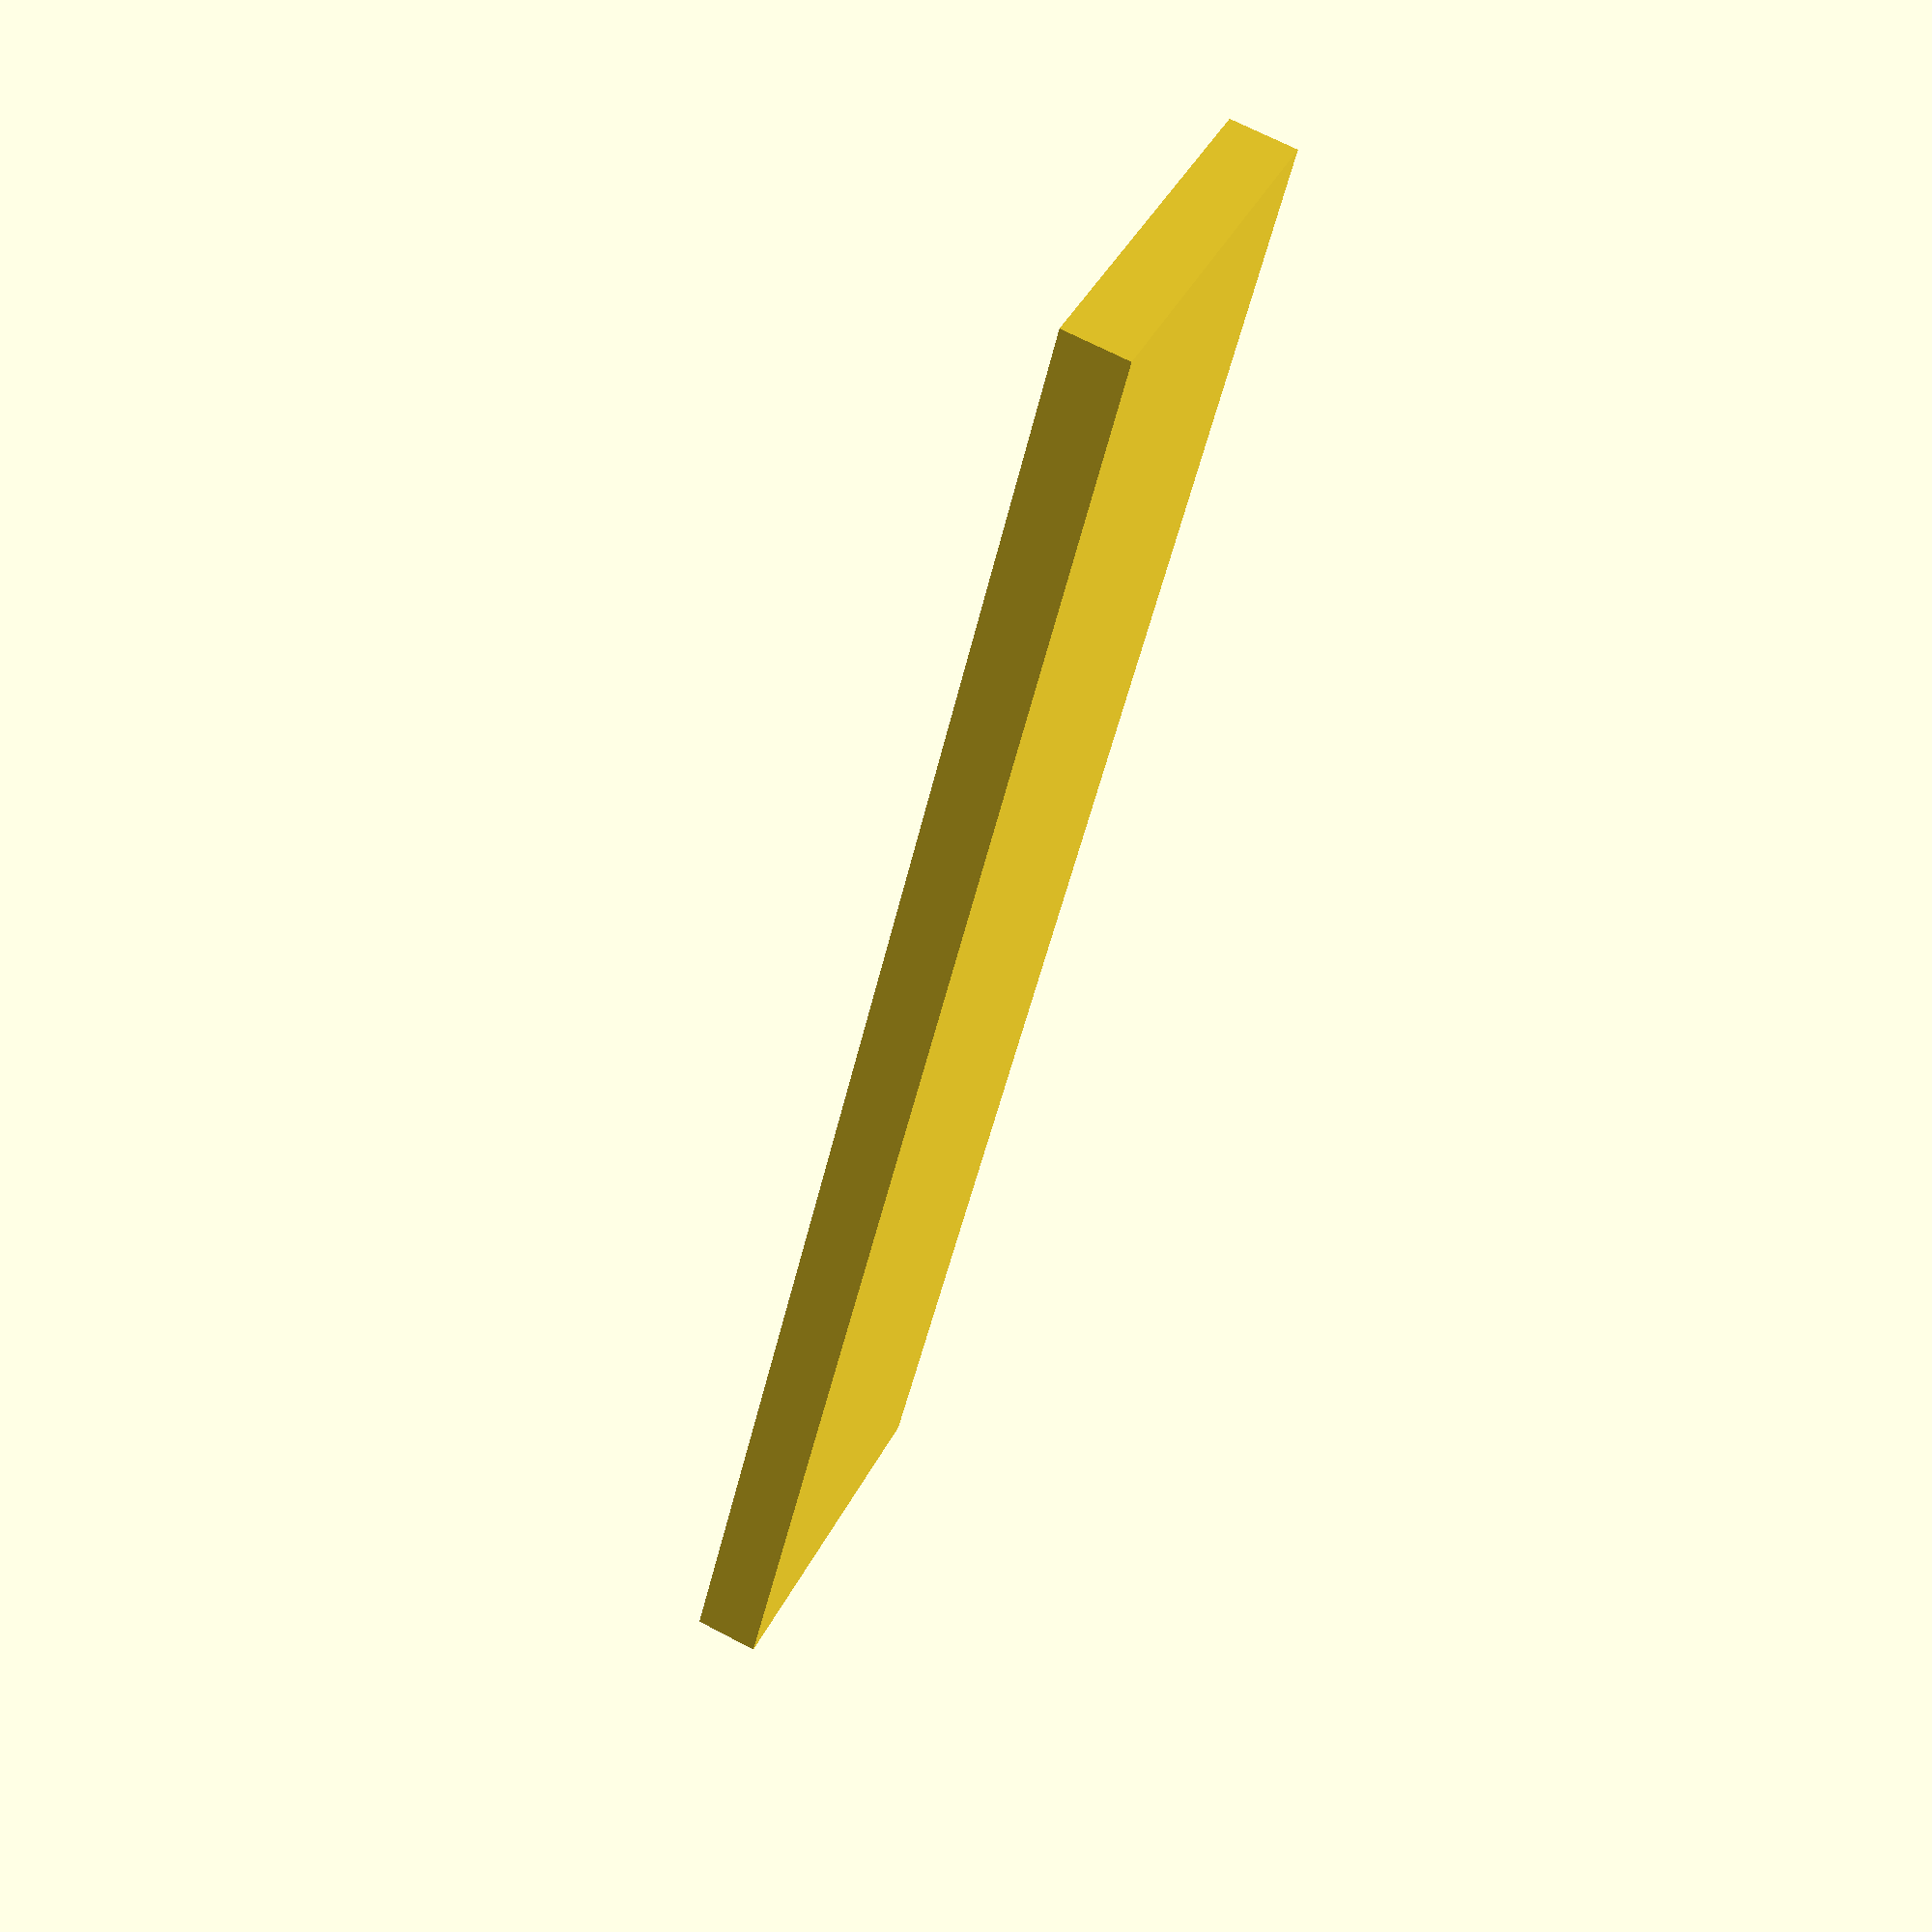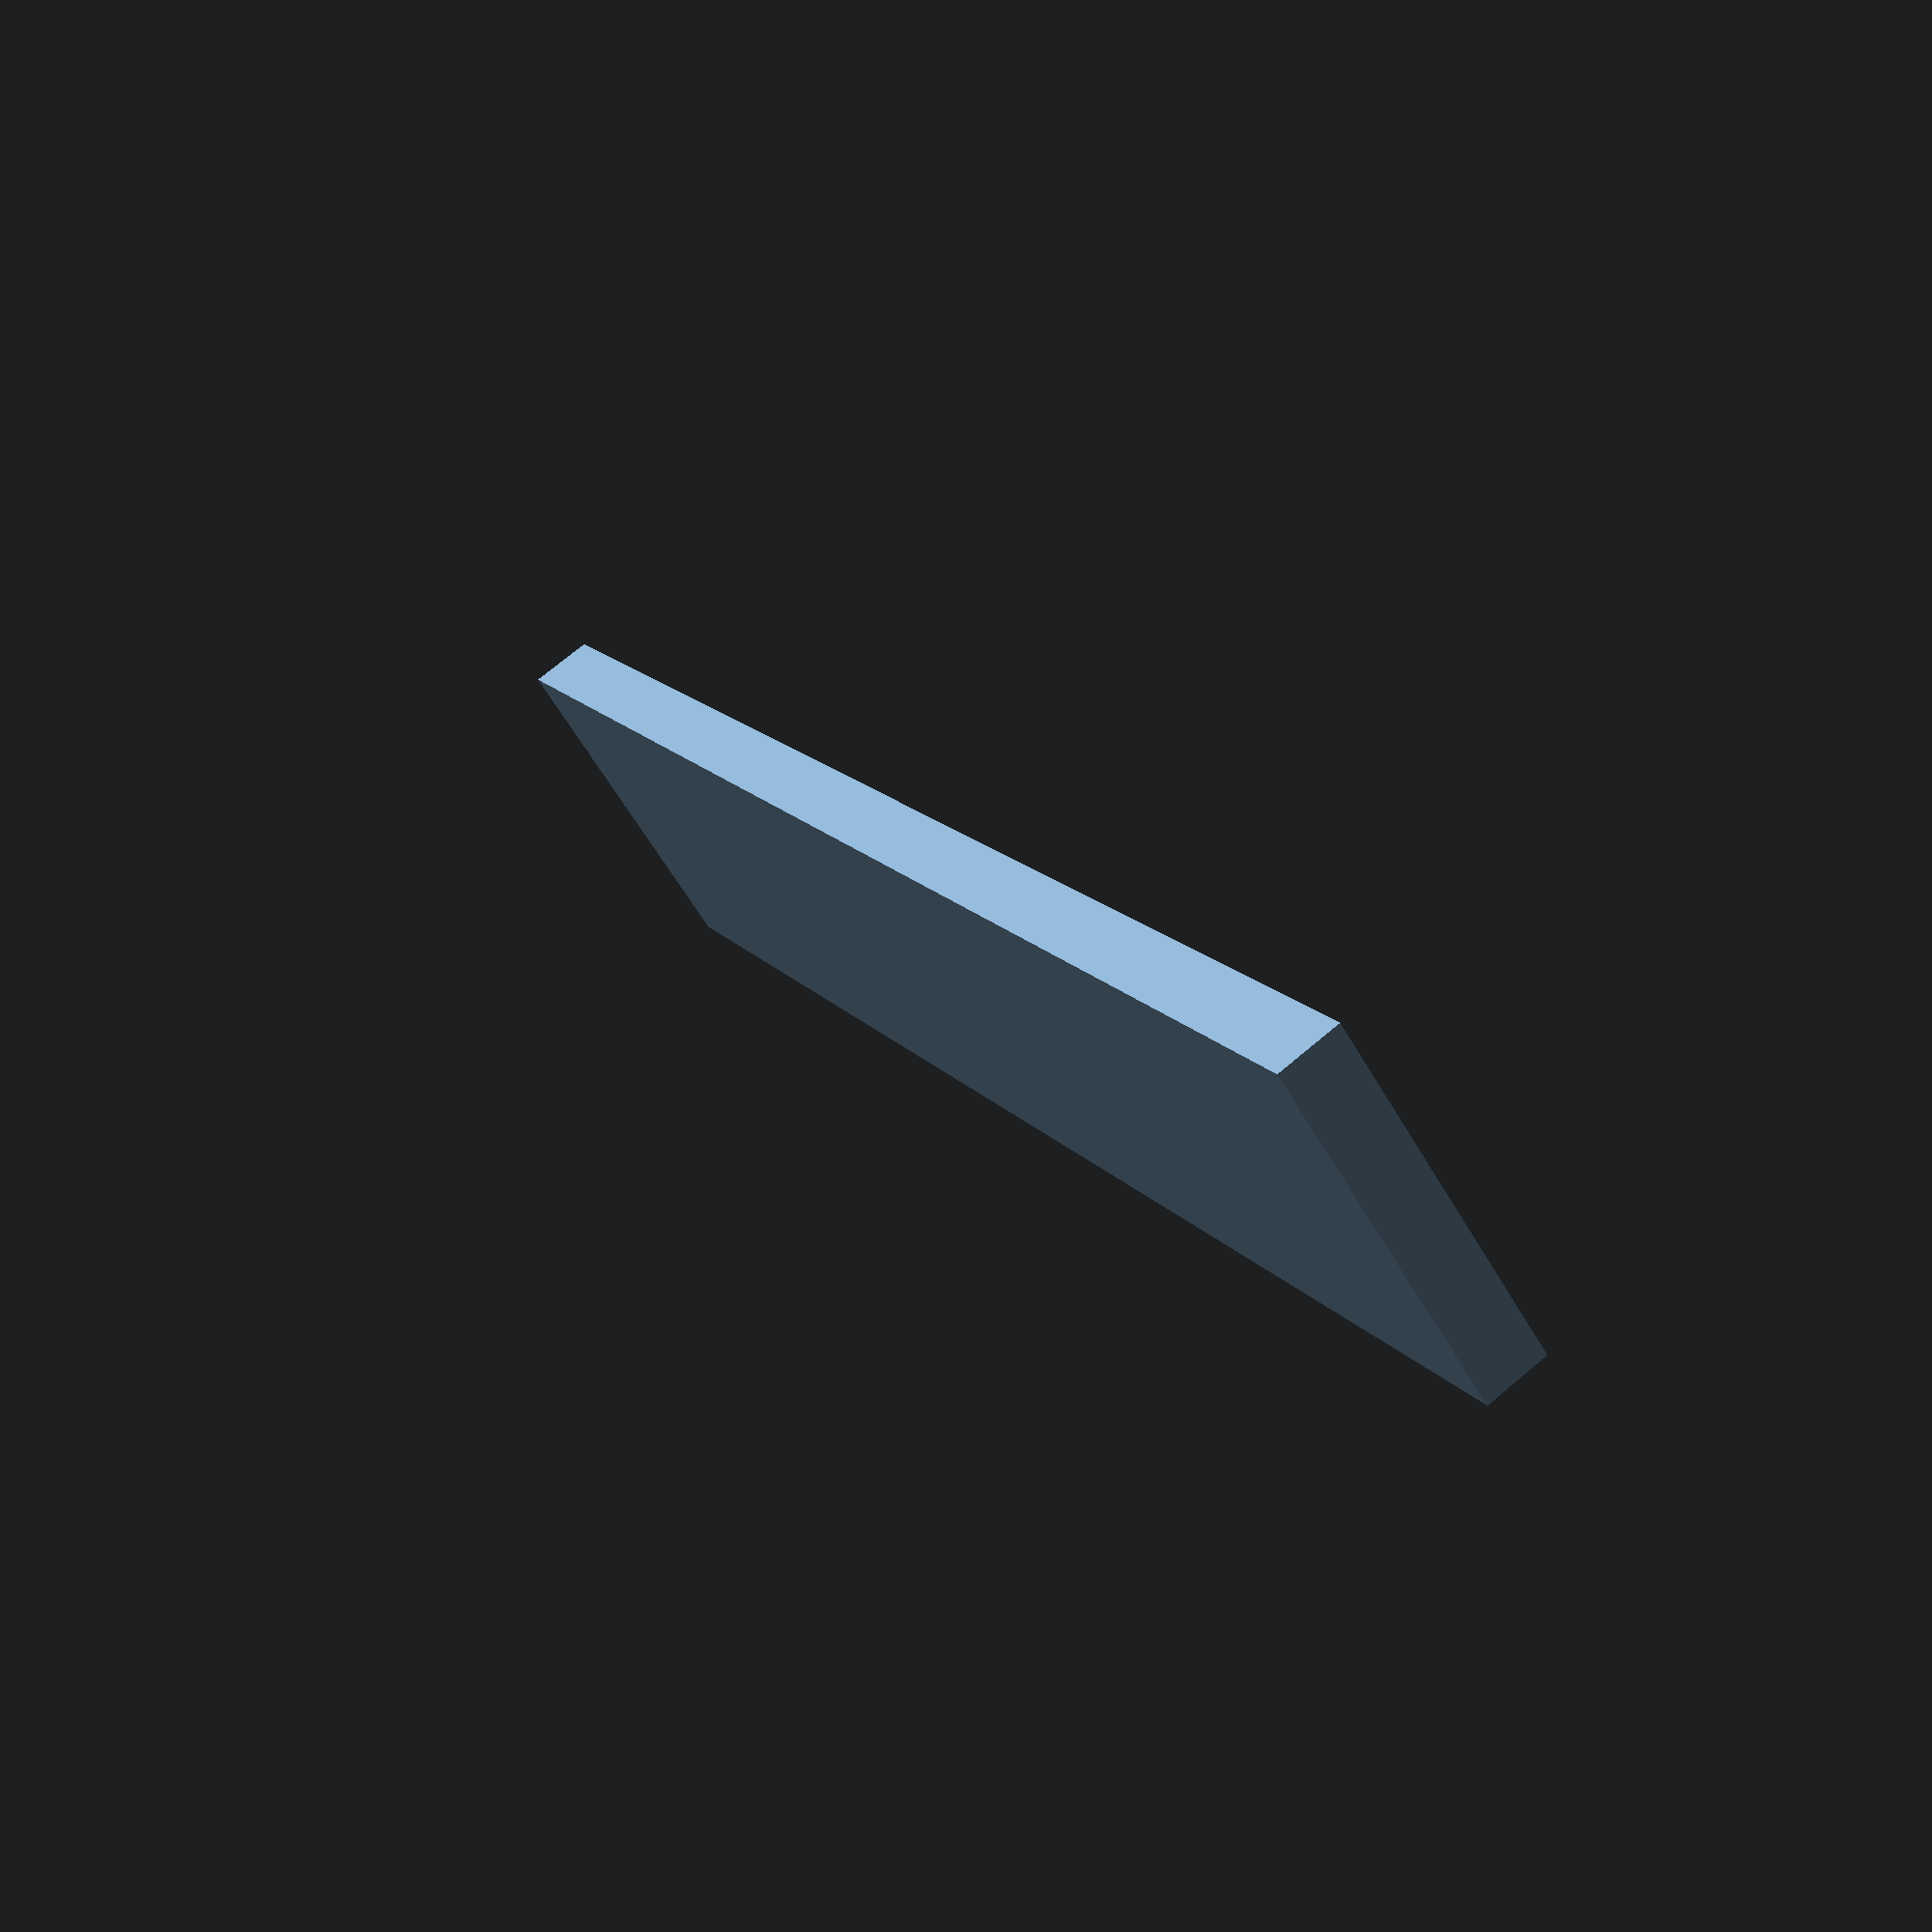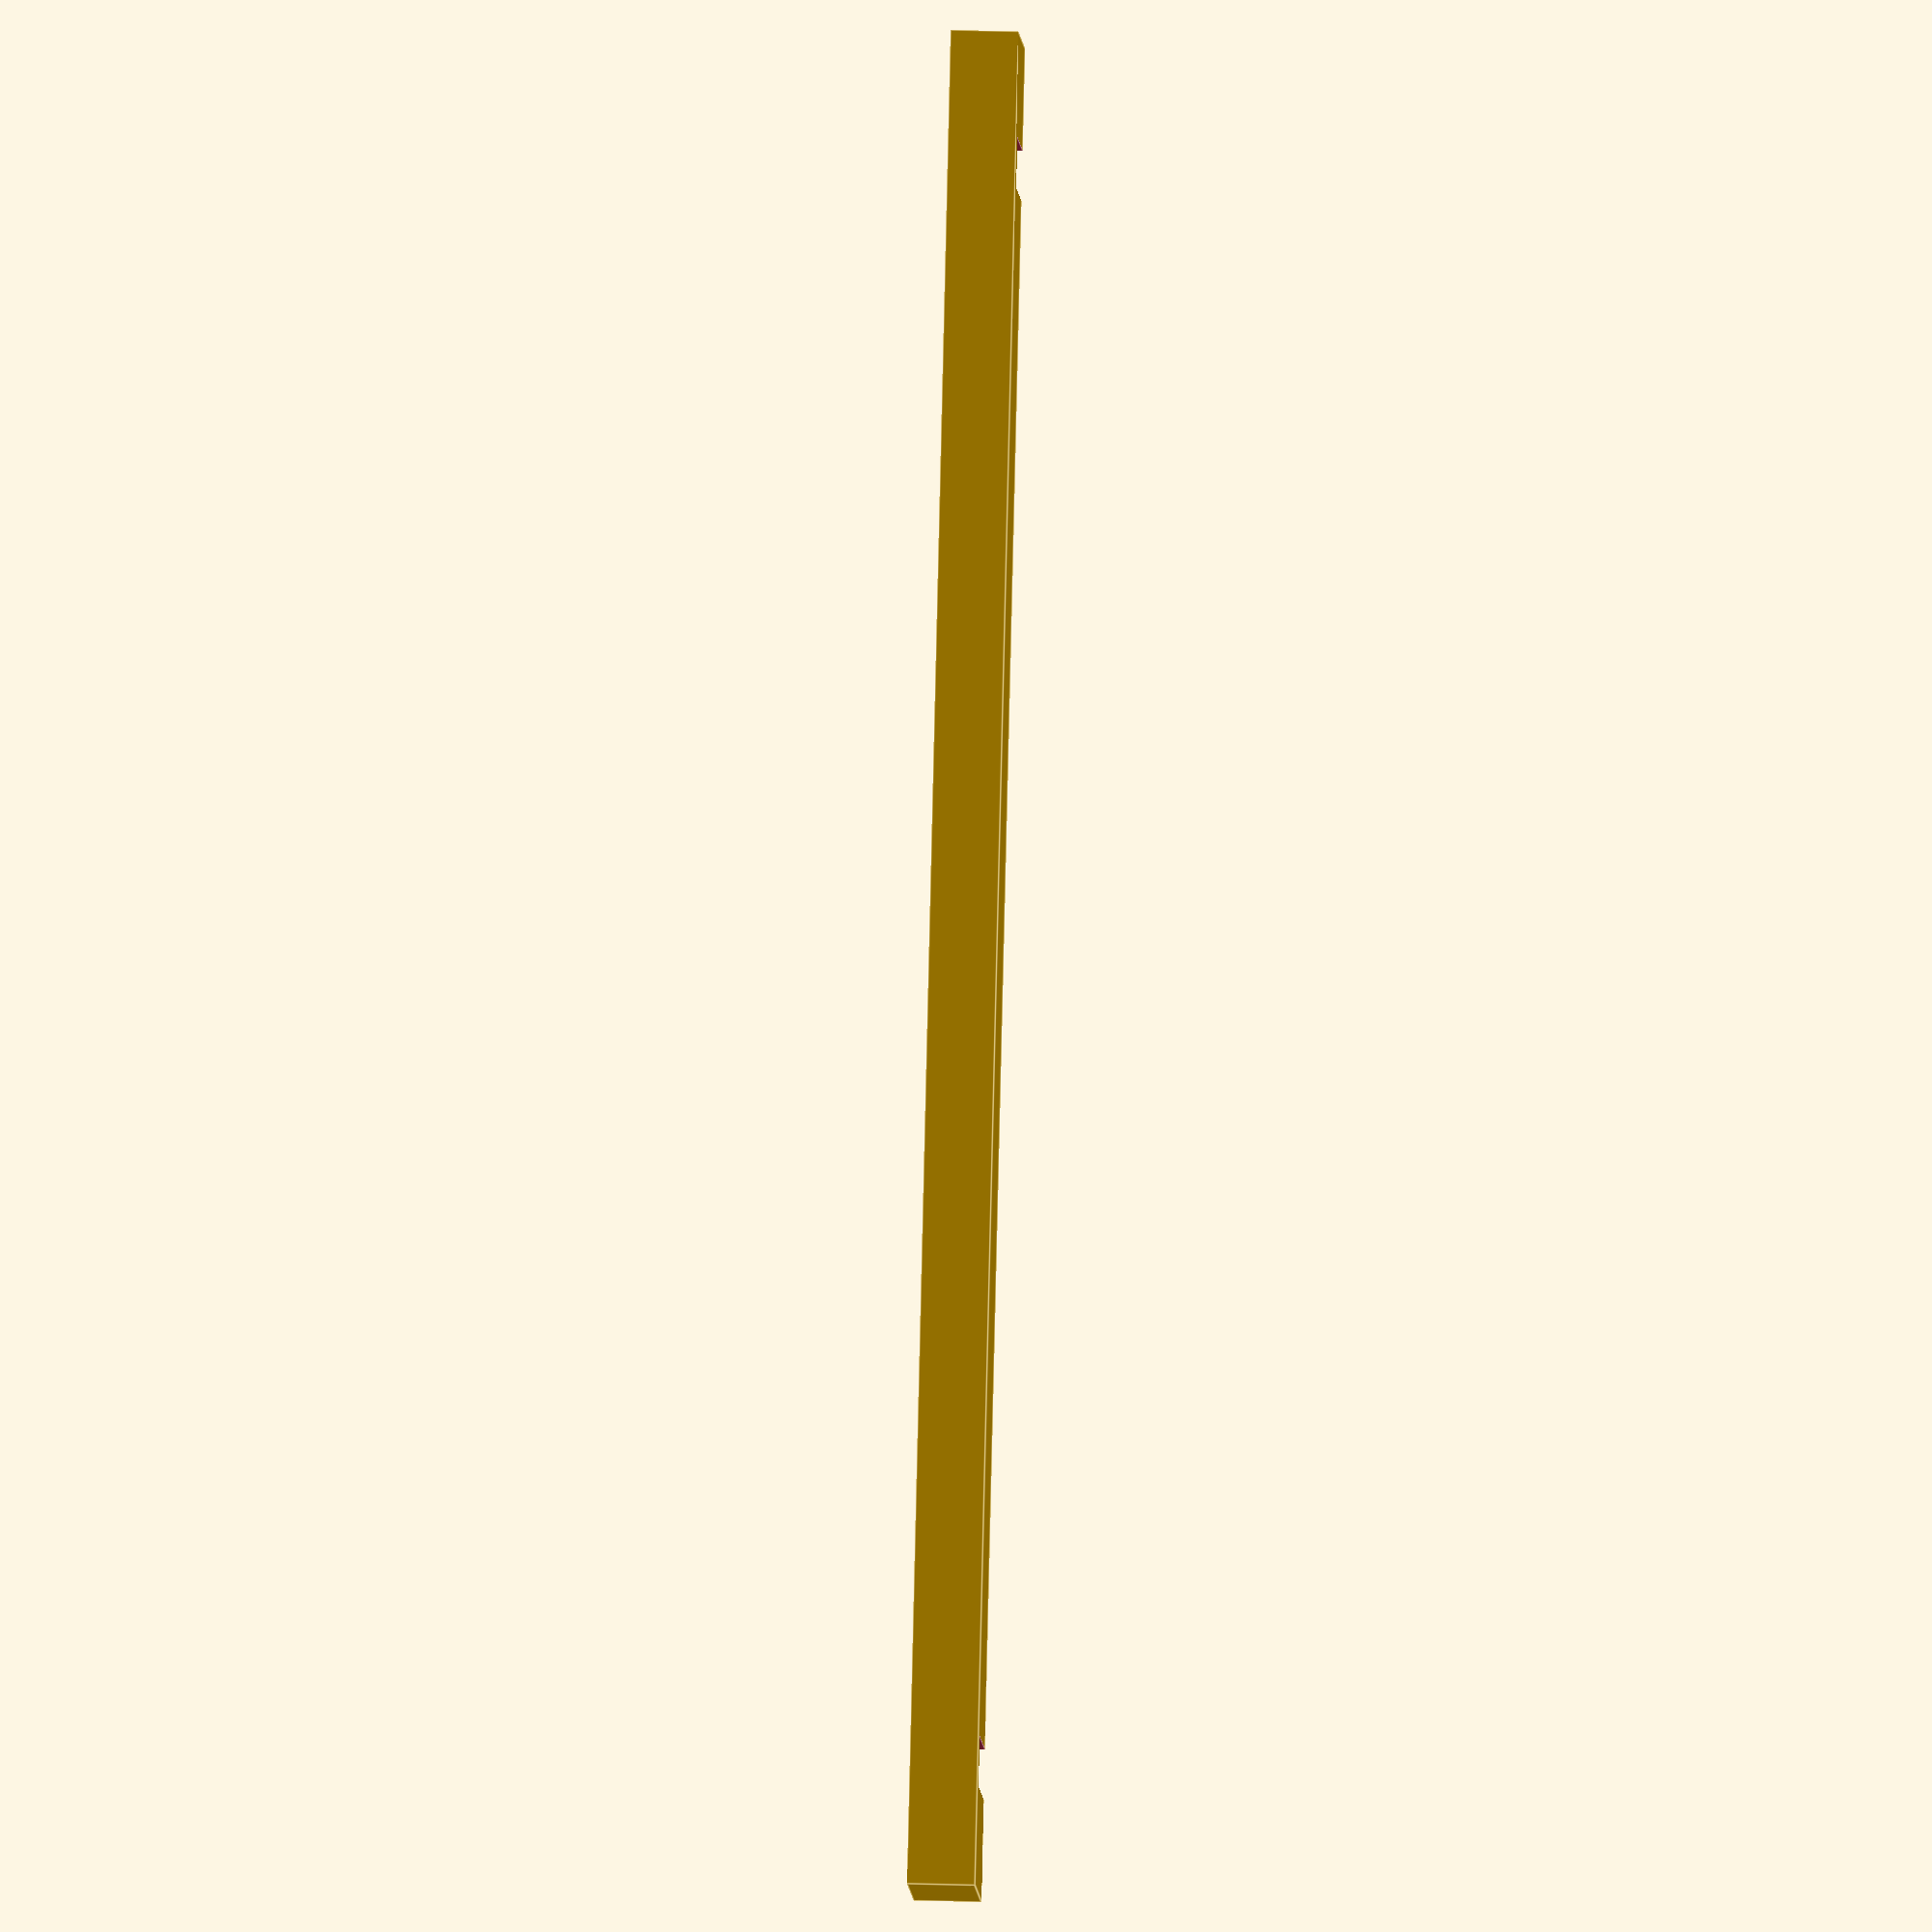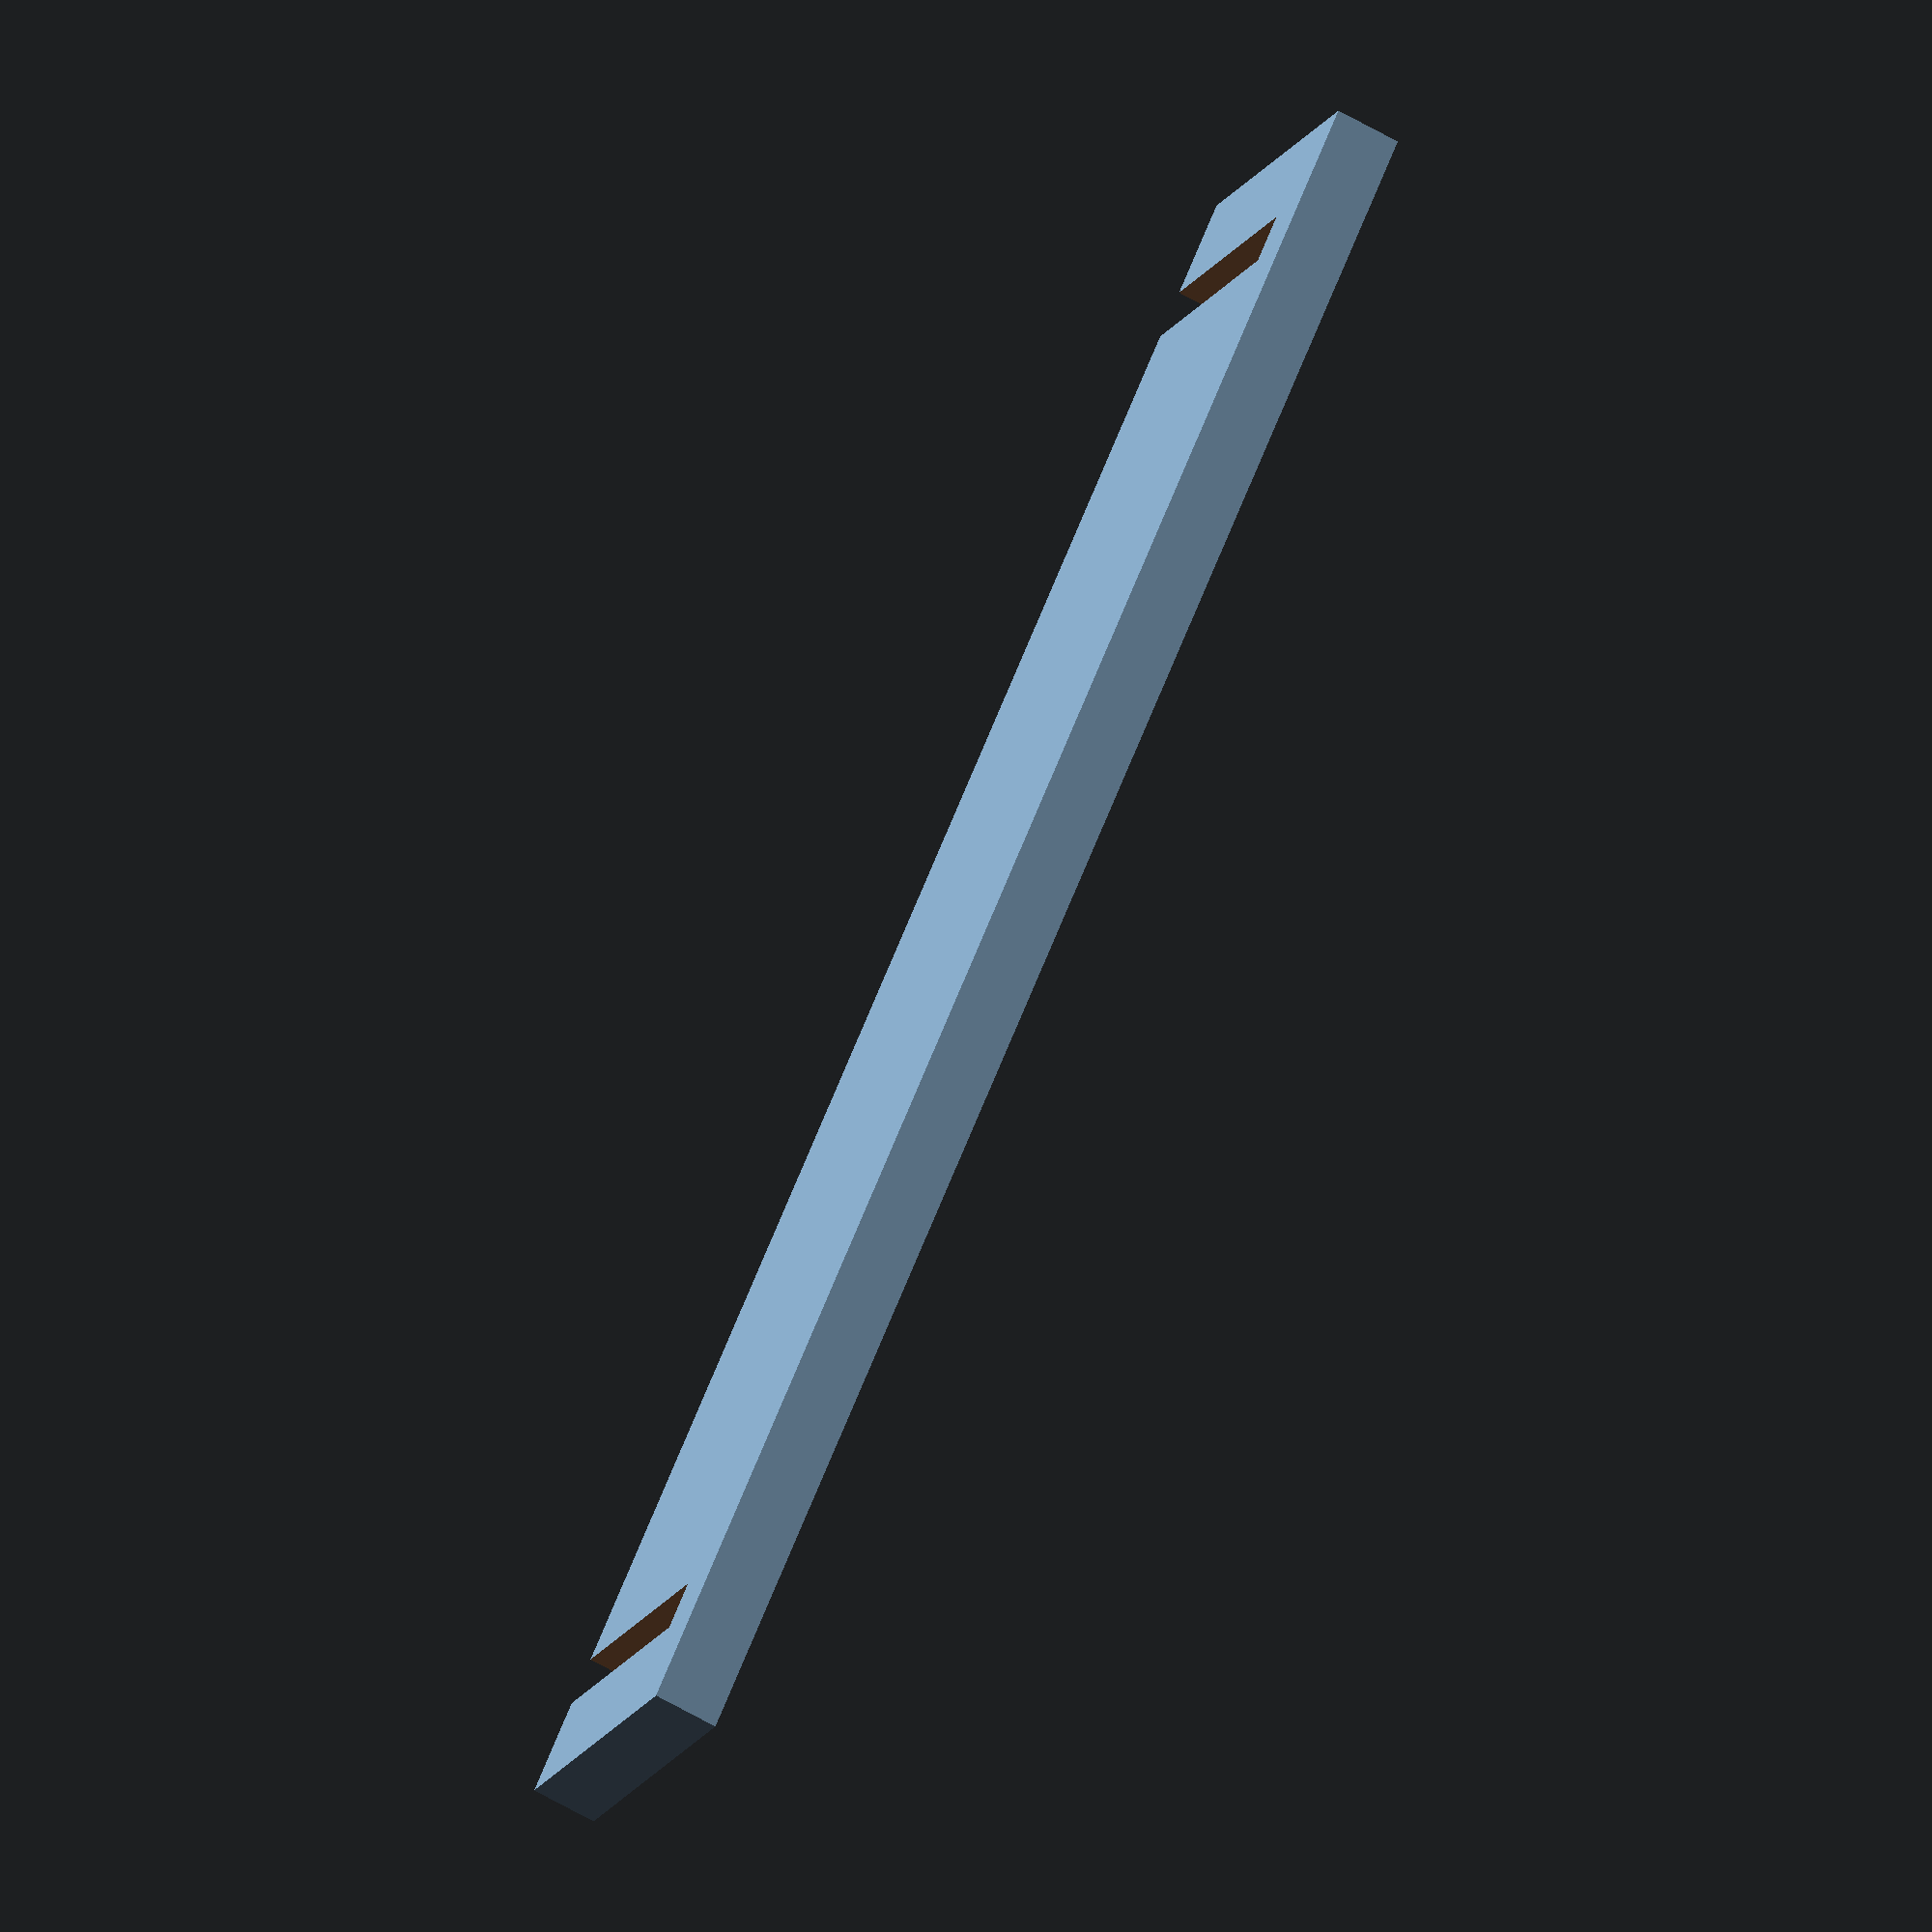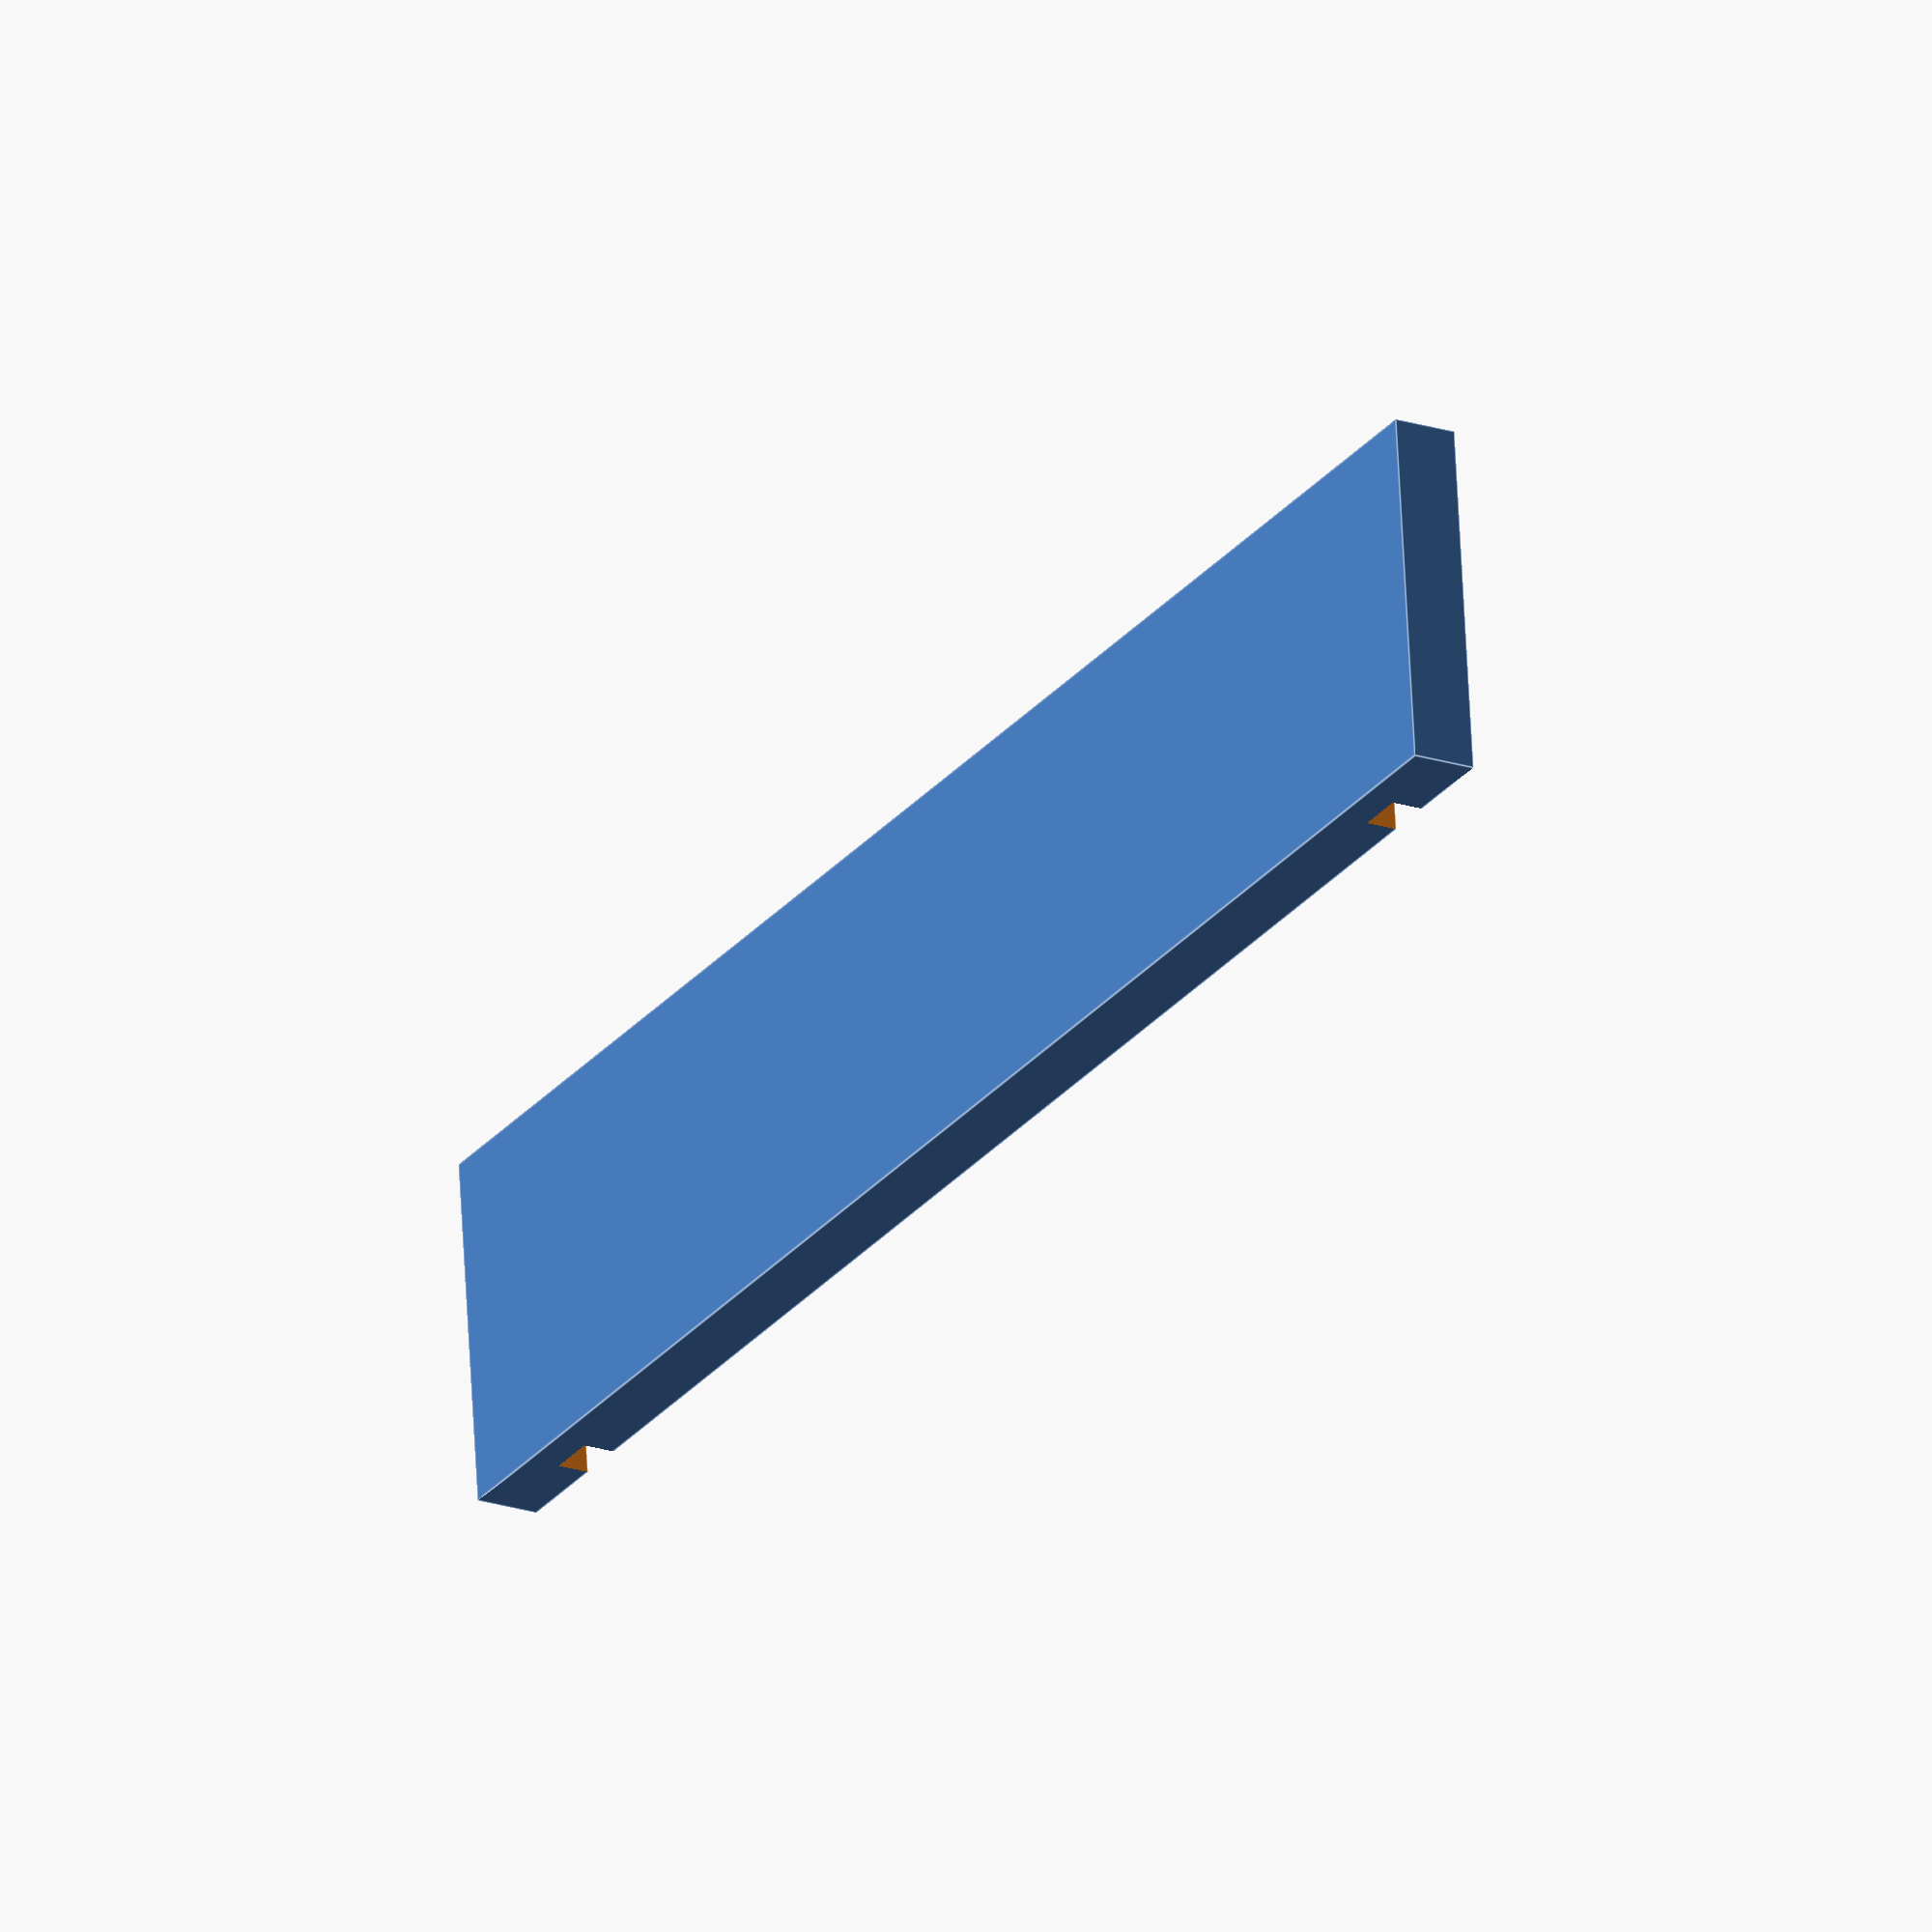
<openscad>
$fn = 100;

feet_d = 94;
l = feet_d + 15;
w = 22;
h = 4;

cut_h = 2;
cut_w = 3;
cut_pos = 0.3 * w;

cut_l = 100;

difference() {
	cube([w, l, h], center = true);

	translate([cut_l/2 - cut_pos, feet_d / 2, h - cut_h * 3/2 + 0.01])
		cube([cut_l, cut_w, cut_h], center = true);

	translate([cut_l/2 - cut_pos, - feet_d / 2, h - cut_h * 3/2 + 0.01])
		cube([cut_l, cut_w, cut_h], center = true);
}
</openscad>
<views>
elev=290.9 azim=154.3 roll=117.7 proj=p view=solid
elev=287.3 azim=141.3 roll=230.0 proj=p view=solid
elev=130.0 azim=232.6 roll=268.3 proj=o view=edges
elev=67.9 azim=228.5 roll=60.6 proj=o view=wireframe
elev=21.0 azim=95.8 roll=239.5 proj=o view=edges
</views>
